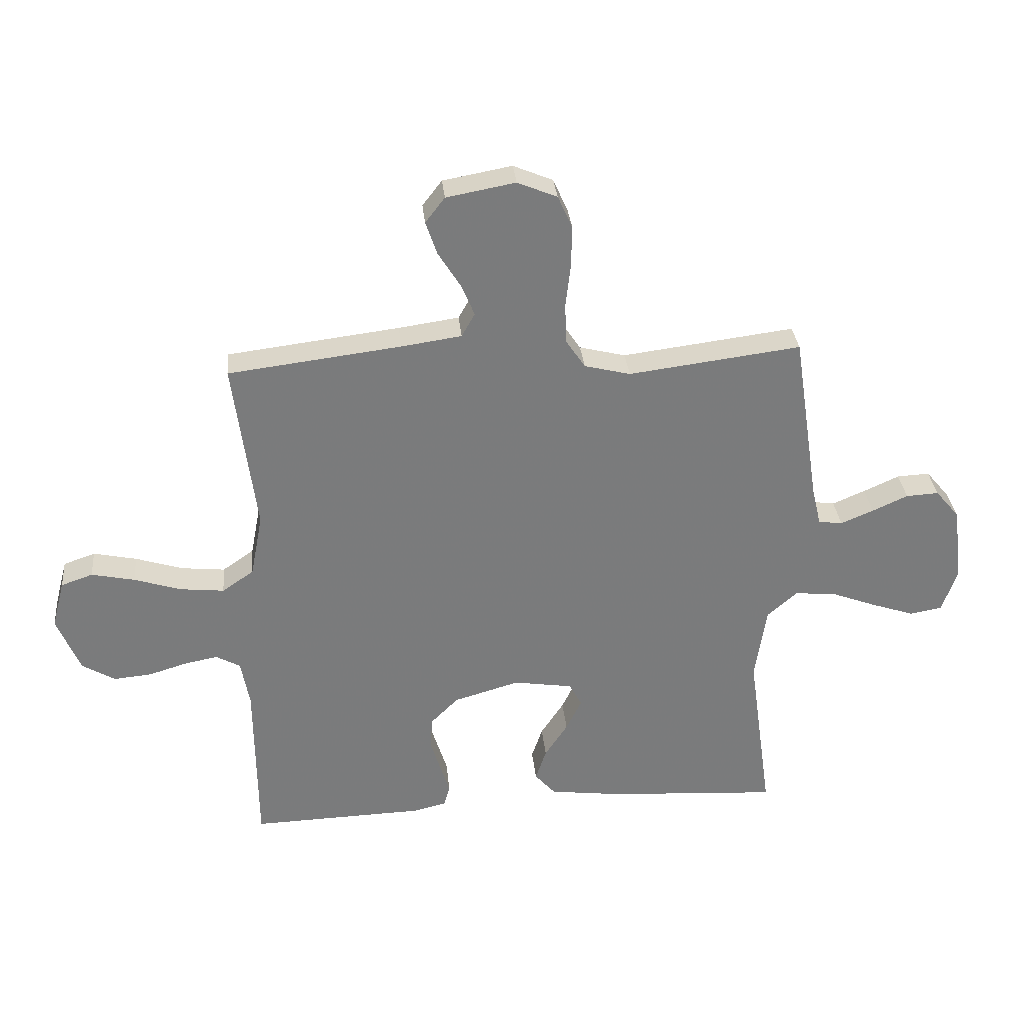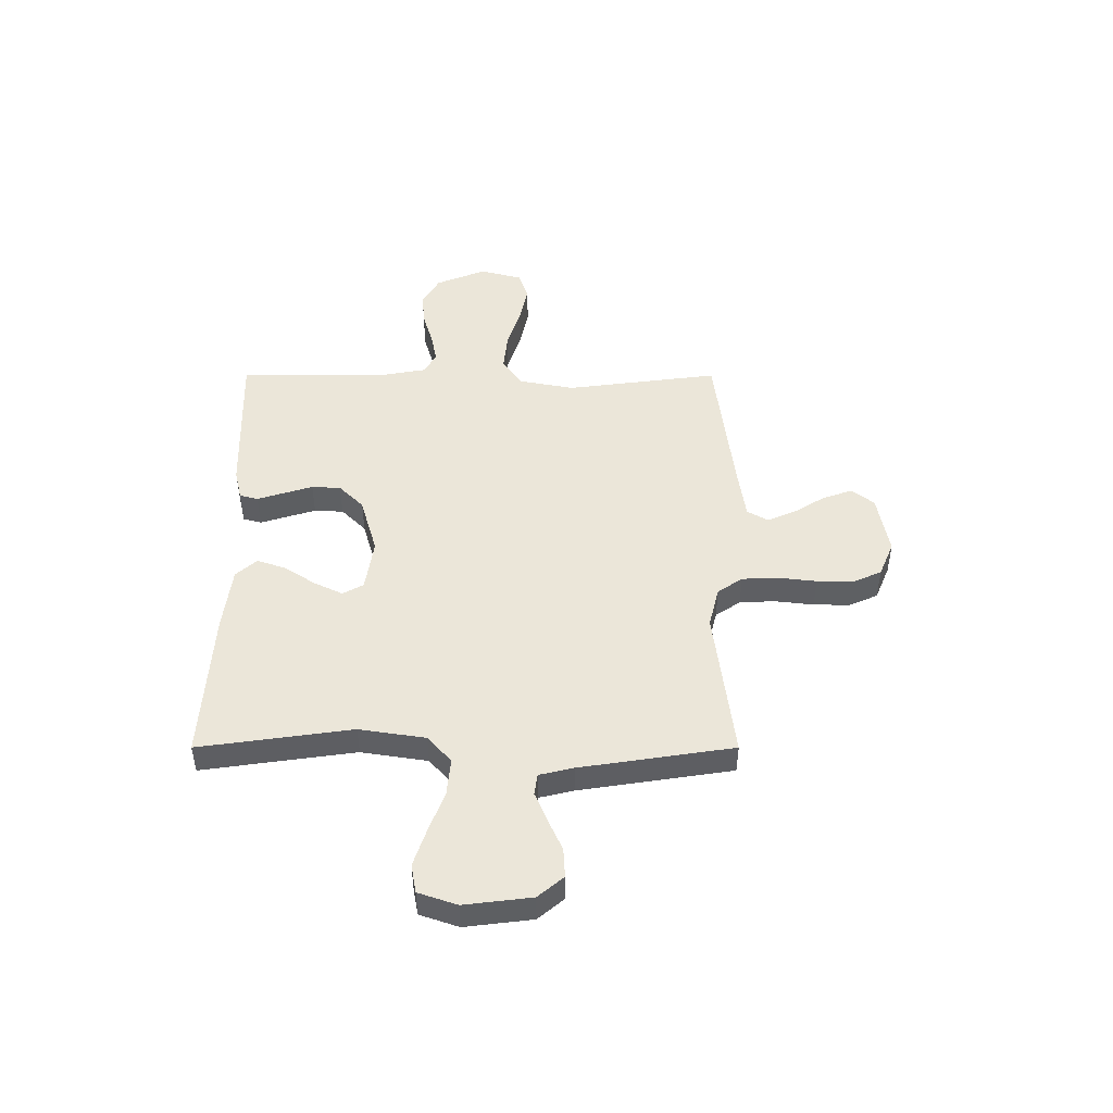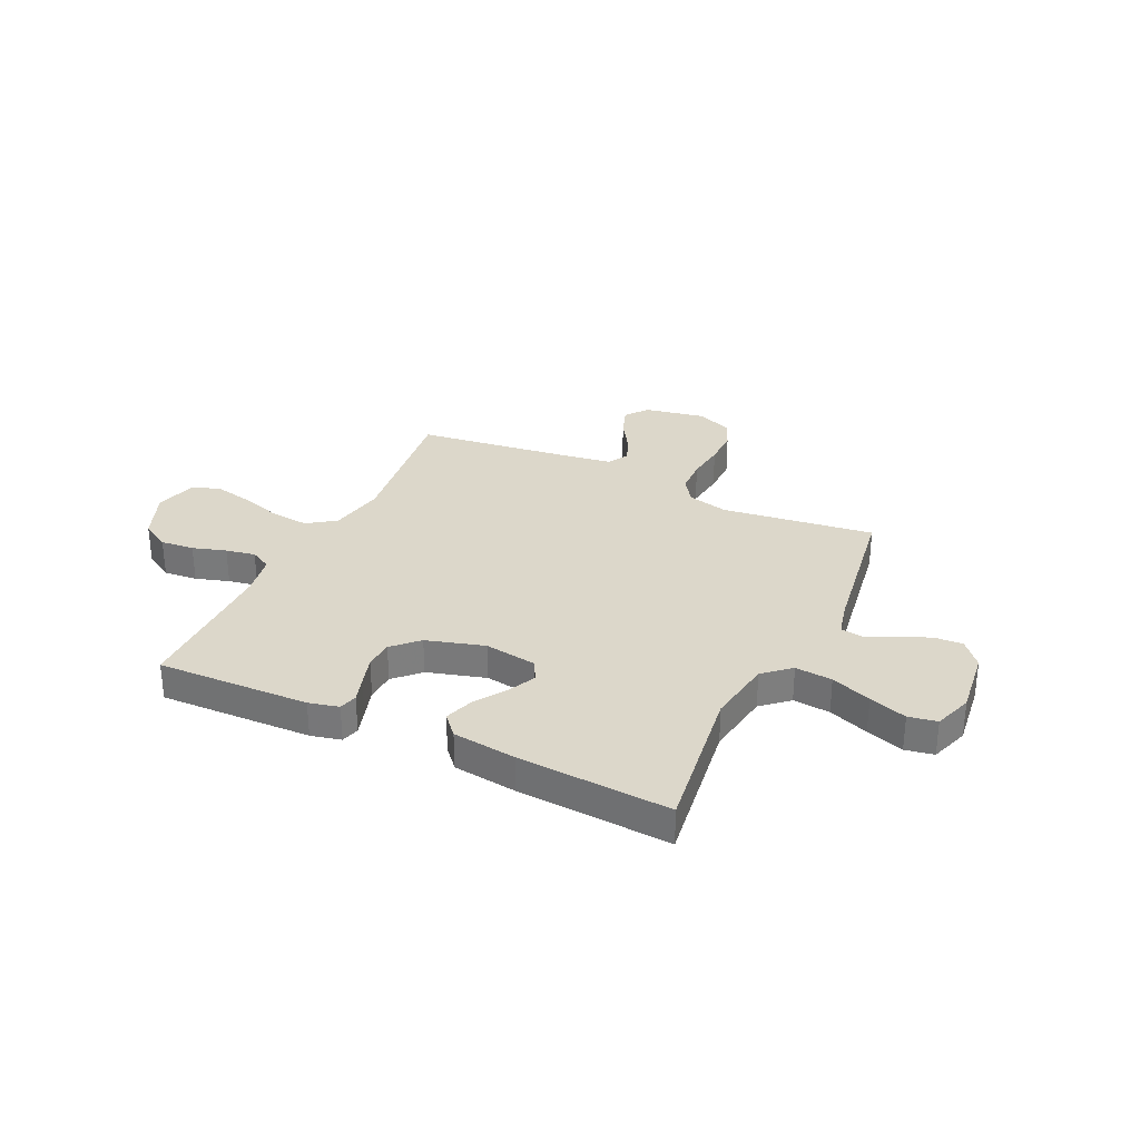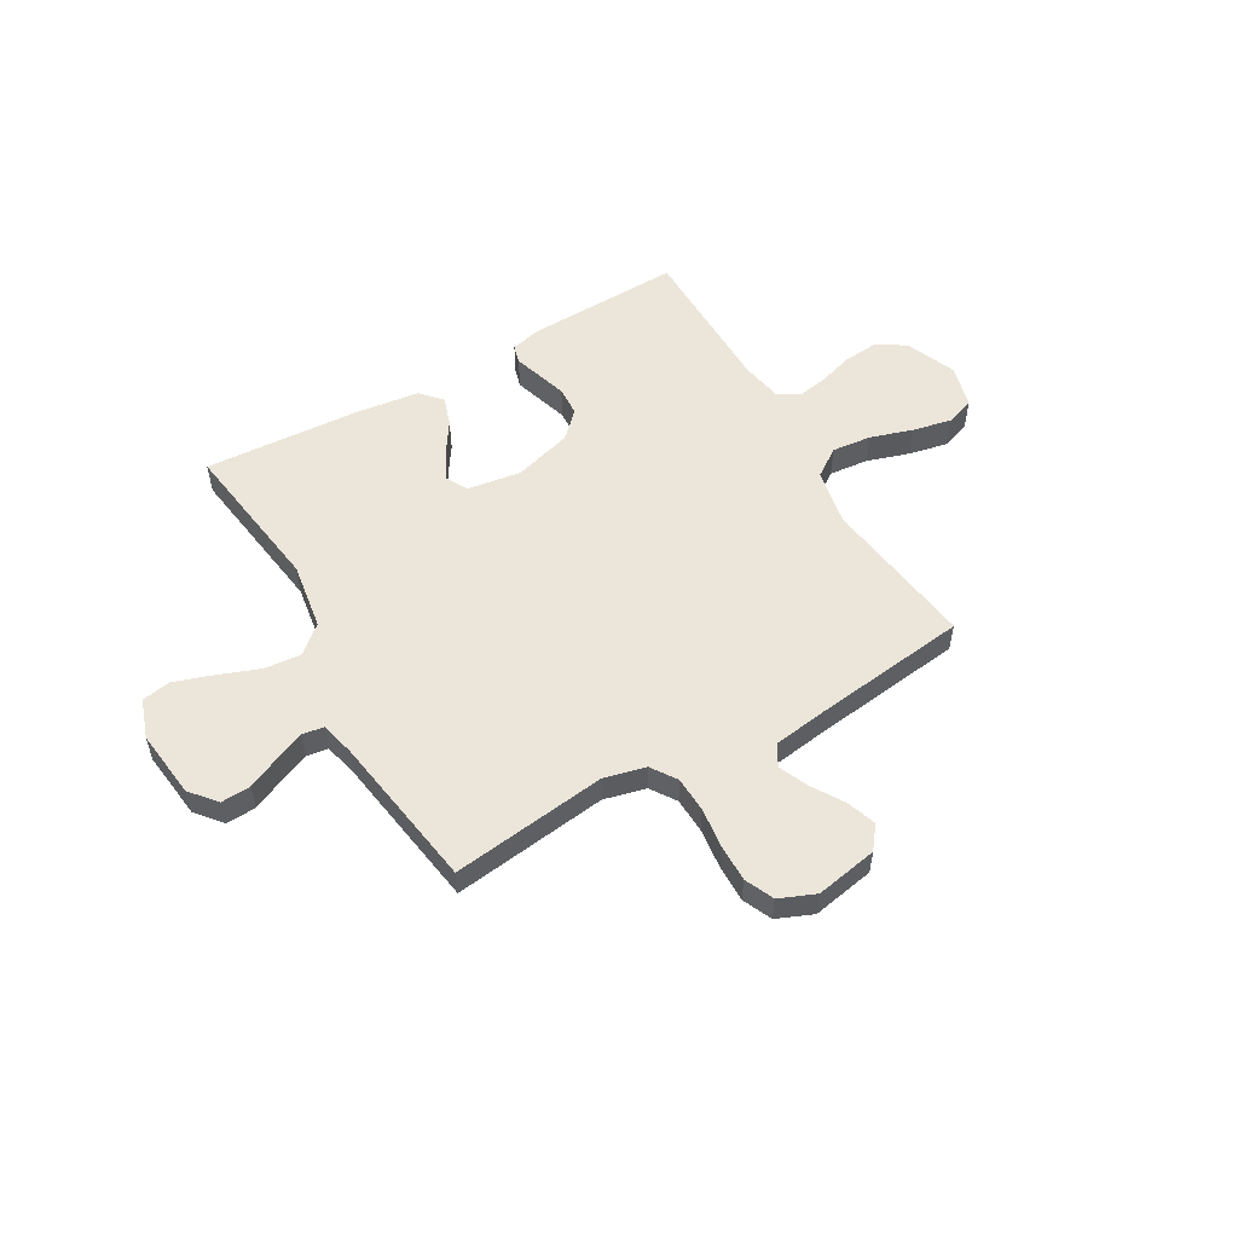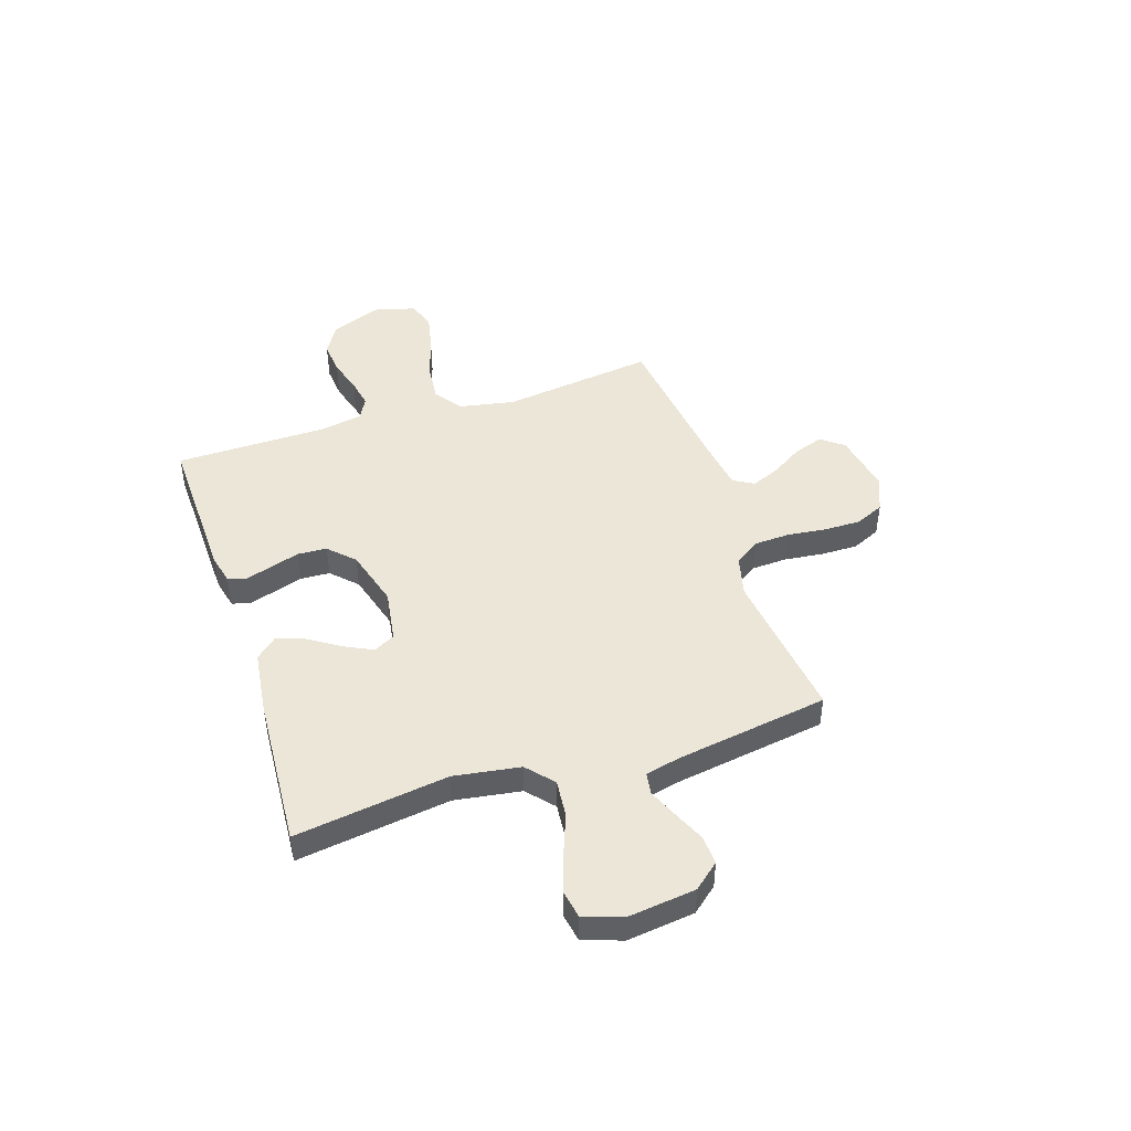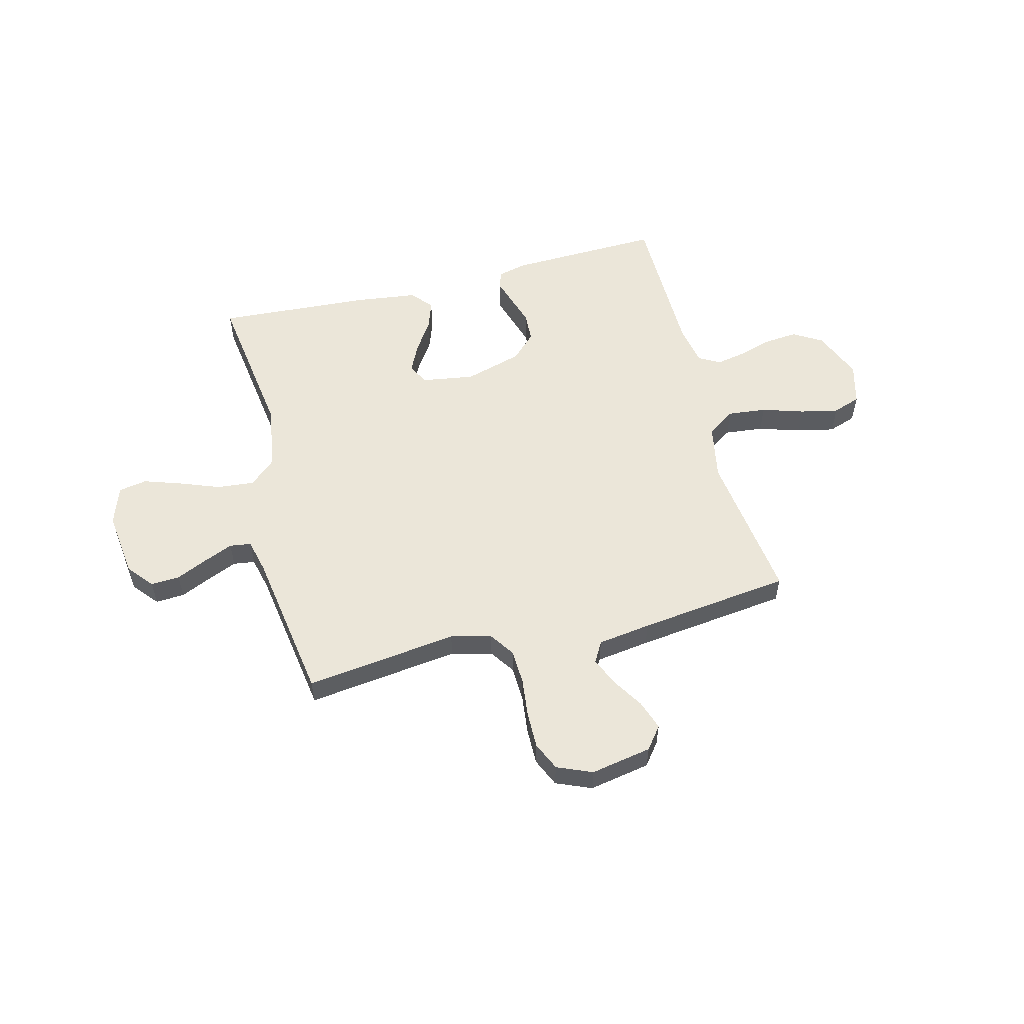
<metadata>
{"format":"obj","ext":"obj","renderer":"f3d","projection":"perspective","resolution":1024,"background":"white","views":[{"elev":32.0,"azim":174.4,"up":"+Z"},{"elev":47.6,"azim":-90.0,"up":"+Y"},{"elev":30.7,"azim":-154.7,"up":"+Y"},{"elev":54.4,"azim":-30.0,"up":"+Y"},{"elev":46.1,"azim":-108.1,"up":"+Y"},{"elev":55.3,"azim":-14.3,"up":"+Y"}]}
</metadata>
<code>
v -0.5 0.07 -0.5
v -0.458 0.07 -0.2
v -0.478 0.07 -0.07
v -0.53 0.07 -0.024
v -0.603 0.07 -0.031
v -0.682 0.07 -0.061
v -0.756 0.07 -0.086
v -0.812 0.07 -0.076
v -0.838 0.07 0
v -0.822 0.07 0.132
v -0.78 0.07 0.182
v -0.723 0.07 0.179
v -0.661 0.07 0.151
v -0.604 0.07 0.127
v -0.562 0.07 0.133
v -0.546 0.07 0.2
v -0.5 0.07 0.5
v -0.2 0.07 0.462
v -0.12 0.07 0.482
v -0.087 0.07 0.531
v -0.084 0.07 0.6
v -0.093 0.07 0.677
v -0.094 0.07 0.749
v -0.069 0.07 0.805
v 0 0.07 0.834
v 0.12 0.07 0.812
v 0.154 0.07 0.768
v 0.134 0.07 0.71
v 0.096 0.07 0.649
v 0.072 0.07 0.593
v 0.095 0.07 0.552
v 0.2 0.07 0.537
v 0.5 0.07 0.5
v 0.461 0.07 0.2
v 0.482 0.07 0.09
v 0.537 0.07 0.052
v 0.613 0.07 0.06
v 0.695 0.07 0.086
v 0.77 0.07 0.102
v 0.825 0.07 0.083
v 0.847 0.07 0
v 0.807 0.07 -0.098
v 0.75 0.07 -0.132
v 0.684 0.07 -0.126
v 0.618 0.07 -0.106
v 0.56 0.07 -0.095
v 0.518 0.07 -0.118
v 0.503 0.07 -0.2
v 0.5 0.07 -0.5
v 0.2 0.07 -0.491
v 0.141 0.07 -0.477
v 0.131 0.07 -0.441
v 0.147 0.07 -0.39
v 0.165 0.07 -0.332
v 0.162 0.07 -0.275
v 0.114 0.07 -0.227
v 0 0.07 -0.194
v -0.103 0.07 -0.21
v -0.125 0.07 -0.251
v -0.098 0.07 -0.307
v -0.058 0.07 -0.368
v -0.039 0.07 -0.424
v -0.075 0.07 -0.465
v -0.2 0.07 -0.481
v -0.5 0 -0.5
v -0.458 0 -0.2
v -0.478 0 -0.07
v -0.53 0 -0.024
v -0.603 0 -0.031
v -0.682 0 -0.061
v -0.756 0 -0.086
v -0.812 0 -0.076
v -0.838 0 0
v -0.822 0 0.132
v -0.78 0 0.182
v -0.723 0 0.179
v -0.661 0 0.151
v -0.604 0 0.127
v -0.562 0 0.133
v -0.546 0 0.2
v -0.5 0 0.5
v -0.2 0 0.462
v -0.12 0 0.482
v -0.087 0 0.531
v -0.084 0 0.6
v -0.093 0 0.677
v -0.094 0 0.749
v -0.069 0 0.805
v 0 0 0.834
v 0.12 0 0.812
v 0.154 0 0.768
v 0.134 0 0.71
v 0.096 0 0.649
v 0.072 0 0.593
v 0.095 0 0.552
v 0.2 0 0.537
v 0.5 0 0.5
v 0.461 0 0.2
v 0.482 0 0.09
v 0.537 0 0.052
v 0.613 0 0.06
v 0.695 0 0.086
v 0.77 0 0.102
v 0.825 0 0.083
v 0.847 0 0
v 0.807 0 -0.098
v 0.75 0 -0.132
v 0.684 0 -0.126
v 0.618 0 -0.106
v 0.56 0 -0.095
v 0.518 0 -0.118
v 0.503 0 -0.2
v 0.5 0 -0.5
v 0.2 0 -0.491
v 0.141 0 -0.477
v 0.131 0 -0.441
v 0.147 0 -0.39
v 0.165 0 -0.332
v 0.162 0 -0.275
v 0.114 0 -0.227
v 0 0 -0.194
v -0.103 0 -0.21
v -0.125 0 -0.251
v -0.098 0 -0.307
v -0.058 0 -0.368
v -0.039 0 -0.424
v -0.075 0 -0.465
v -0.2 0 -0.481
f 64 1 2
f 63 64 2
f 62 63 2
f 61 62 2
f 60 61 2
f 59 60 2 3
f 58 59 3 4
f 57 58 4
f 56 57 4
f 51 52 53
f 50 51 53
f 49 50 53
f 48 49 53
f 47 48 53 54
f 43 44 45
f 42 43 45
f 41 42 45
f 40 41 45
f 39 40 45
f 38 39 45
f 37 38 45
f 36 37 45 46
f 35 36 46 47
f 32 33 34
f 34 35 47
f 32 34 47
f 31 32 47
f 27 28 29
f 26 27 29
f 25 26 29
f 24 25 29
f 23 24 29
f 22 23 29
f 21 22 29
f 20 21 29 30
f 19 20 30 31
f 16 17 18
f 15 16 18 19
f 11 12 13
f 10 11 13
f 9 10 13
f 8 9 13
f 7 8 13
f 6 7 13
f 5 6 13
f 4 5 13 14
f 56 4 14 15
f 47 54 55
f 47 55 56
f 31 47 56
f 19 31 56
f 15 19 56
f 66 65 128
f 66 128 127
f 66 127 126
f 66 126 125
f 66 125 124
f 67 66 124 123
f 68 67 123 122
f 68 122 121
f 68 121 120
f 117 116 115
f 117 115 114
f 117 114 113
f 117 113 112
f 118 117 112 111
f 109 108 107
f 109 107 106
f 109 106 105
f 109 105 104
f 109 104 103
f 109 103 102
f 109 102 101
f 110 109 101 100
f 111 110 100 99
f 98 97 96
f 111 99 98
f 111 98 96
f 111 96 95
f 93 92 91
f 93 91 90
f 93 90 89
f 93 89 88
f 93 88 87
f 93 87 86
f 93 86 85
f 94 93 85 84
f 95 94 84 83
f 82 81 80
f 83 82 80 79
f 77 76 75
f 77 75 74
f 77 74 73
f 77 73 72
f 77 72 71
f 77 71 70
f 77 70 69
f 78 77 69 68
f 79 78 68 120
f 119 118 111
f 120 119 111
f 120 111 95
f 120 95 83
f 120 83 79
f 1 65 66 2
f 2 66 67 3
f 3 67 68 4
f 4 68 69 5
f 5 69 70 6
f 6 70 71 7
f 7 71 72 8
f 8 72 73 9
f 9 73 74 10
f 10 74 75 11
f 11 75 76 12
f 12 76 77 13
f 13 77 78 14
f 14 78 79 15
f 15 79 80 16
f 16 80 81 17
f 17 81 82 18
f 18 82 83 19
f 19 83 84 20
f 20 84 85 21
f 21 85 86 22
f 22 86 87 23
f 23 87 88 24
f 24 88 89 25
f 25 89 90 26
f 26 90 91 27
f 27 91 92 28
f 28 92 93 29
f 29 93 94 30
f 30 94 95 31
f 31 95 96 32
f 32 96 97 33
f 33 97 98 34
f 34 98 99 35
f 35 99 100 36
f 36 100 101 37
f 37 101 102 38
f 38 102 103 39
f 39 103 104 40
f 40 104 105 41
f 41 105 106 42
f 42 106 107 43
f 43 107 108 44
f 44 108 109 45
f 45 109 110 46
f 46 110 111 47
f 47 111 112 48
f 48 112 113 49
f 49 113 114 50
f 50 114 115 51
f 51 115 116 52
f 52 116 117 53
f 53 117 118 54
f 54 118 119 55
f 55 119 120 56
f 56 120 121 57
f 57 121 122 58
f 58 122 123 59
f 59 123 124 60
f 60 124 125 61
f 61 125 126 62
f 62 126 127 63
f 63 127 128 64
f 64 128 65 1

</code>
